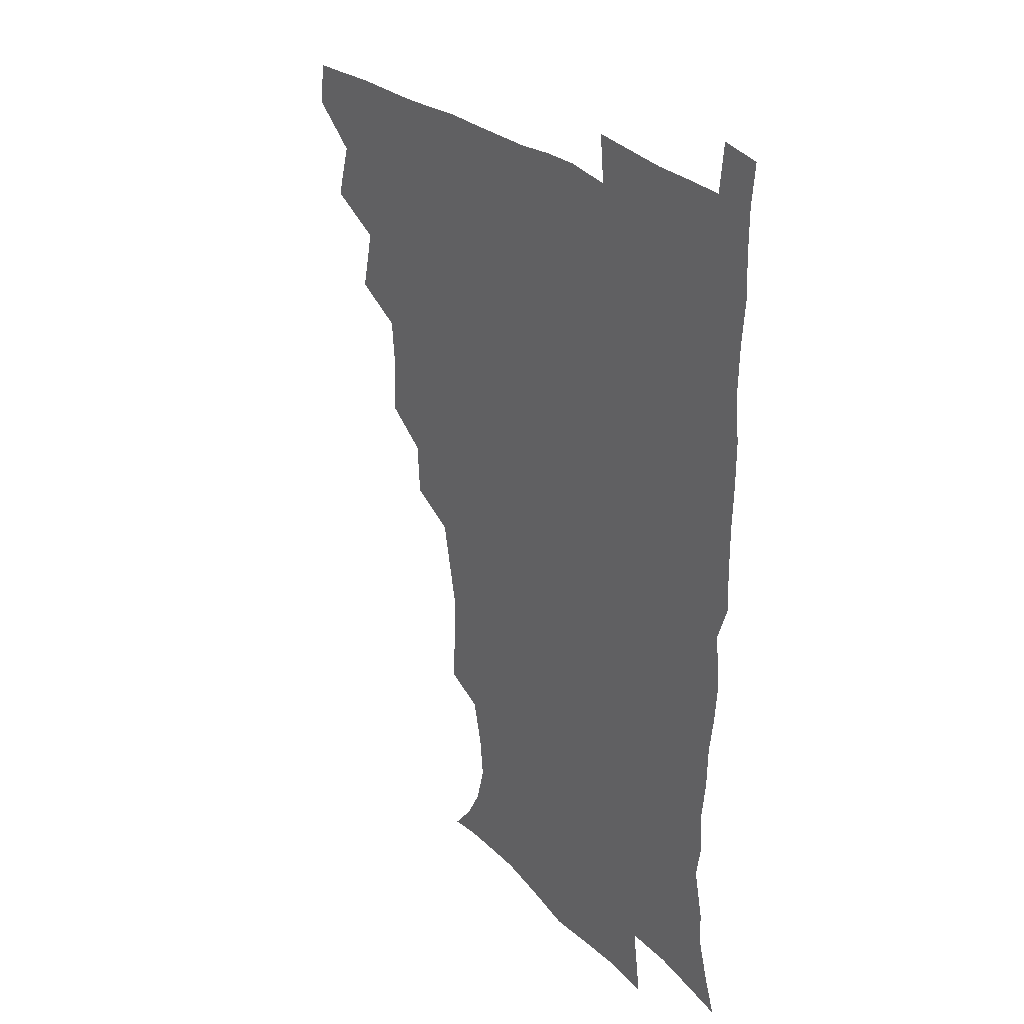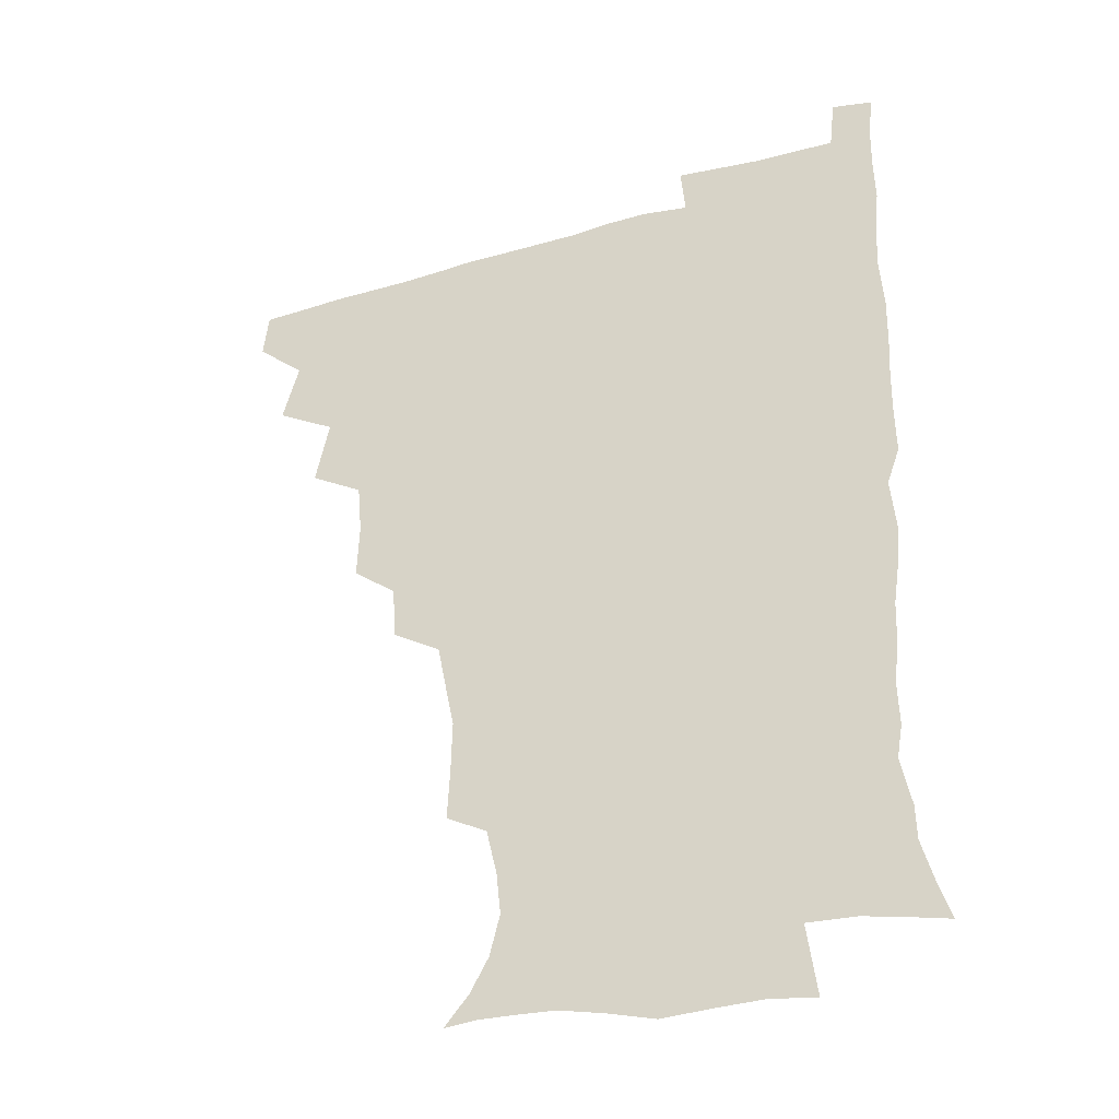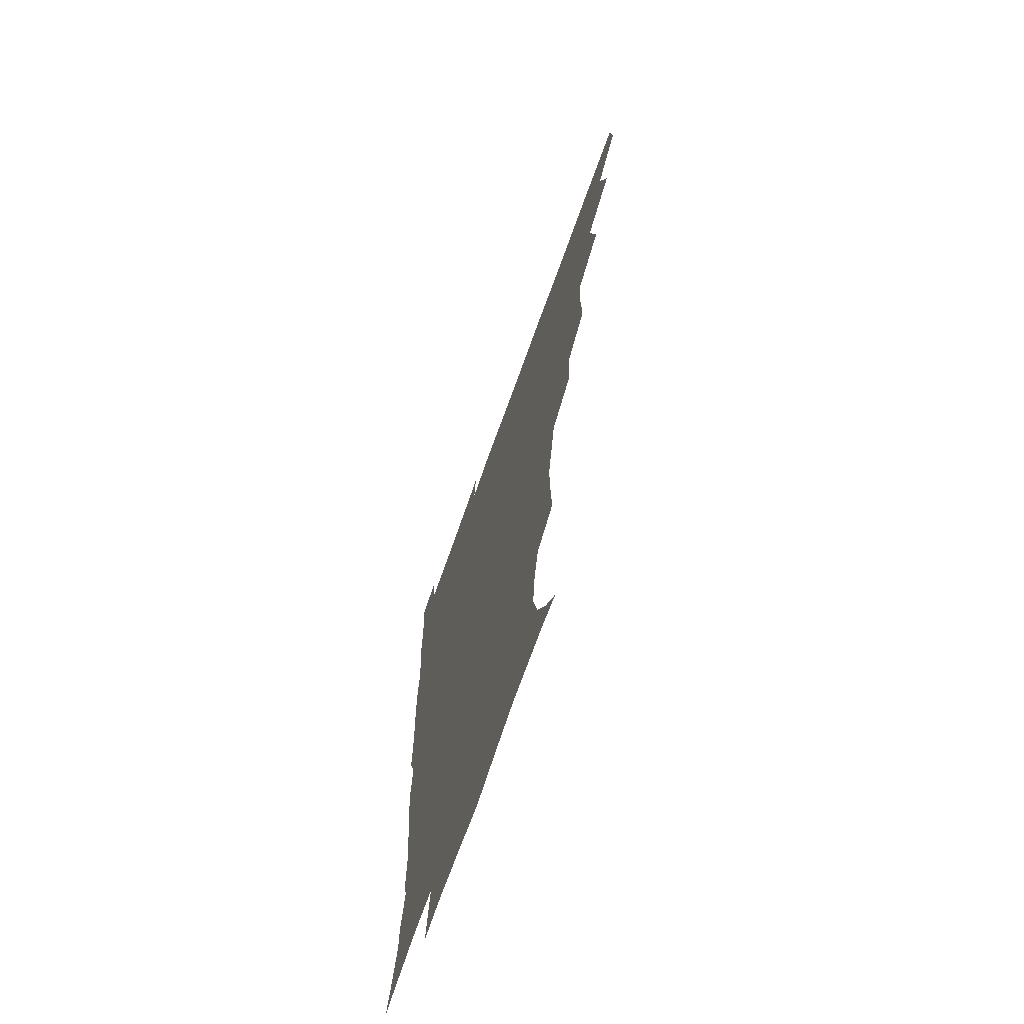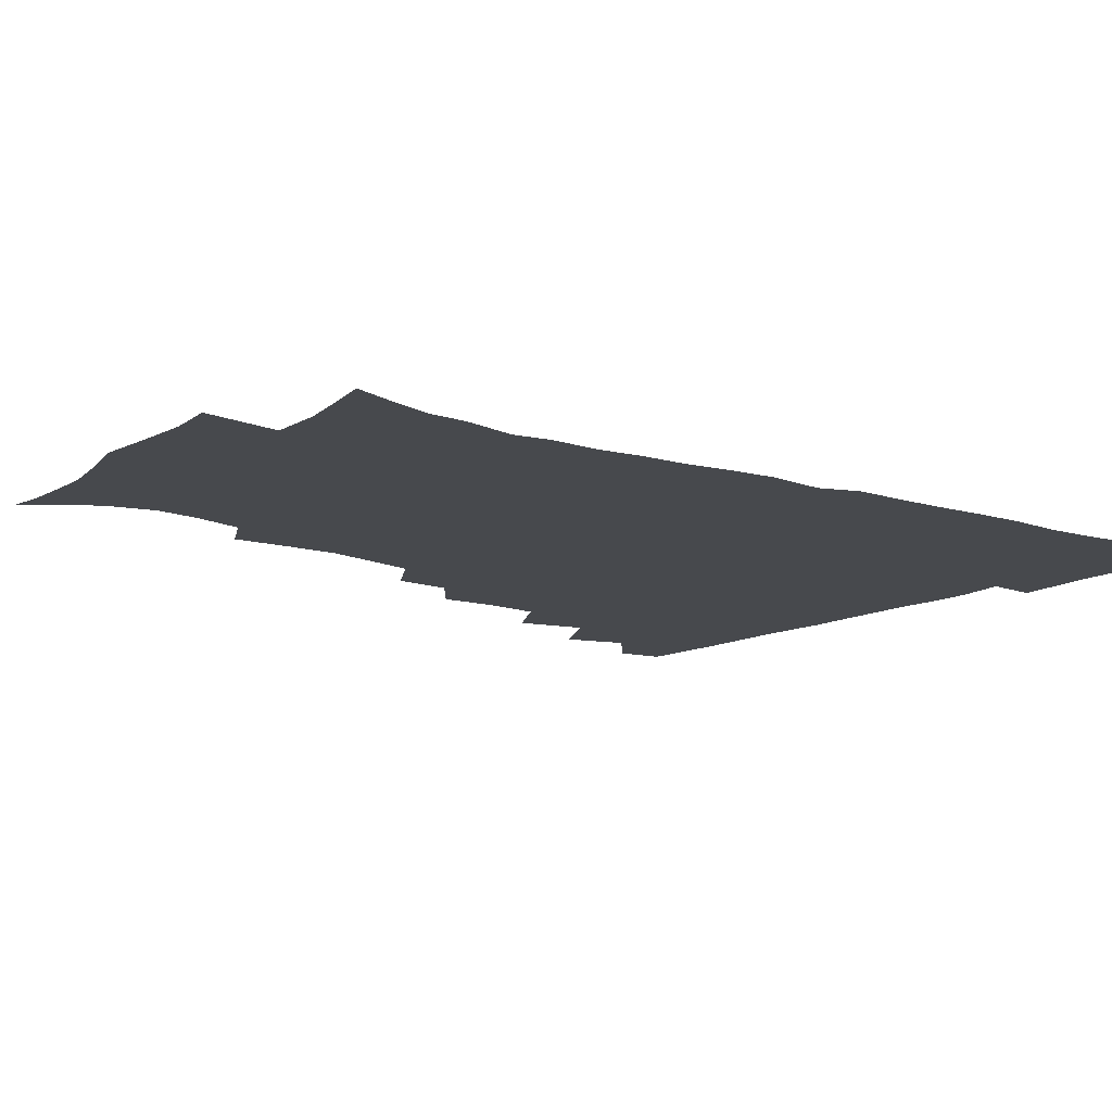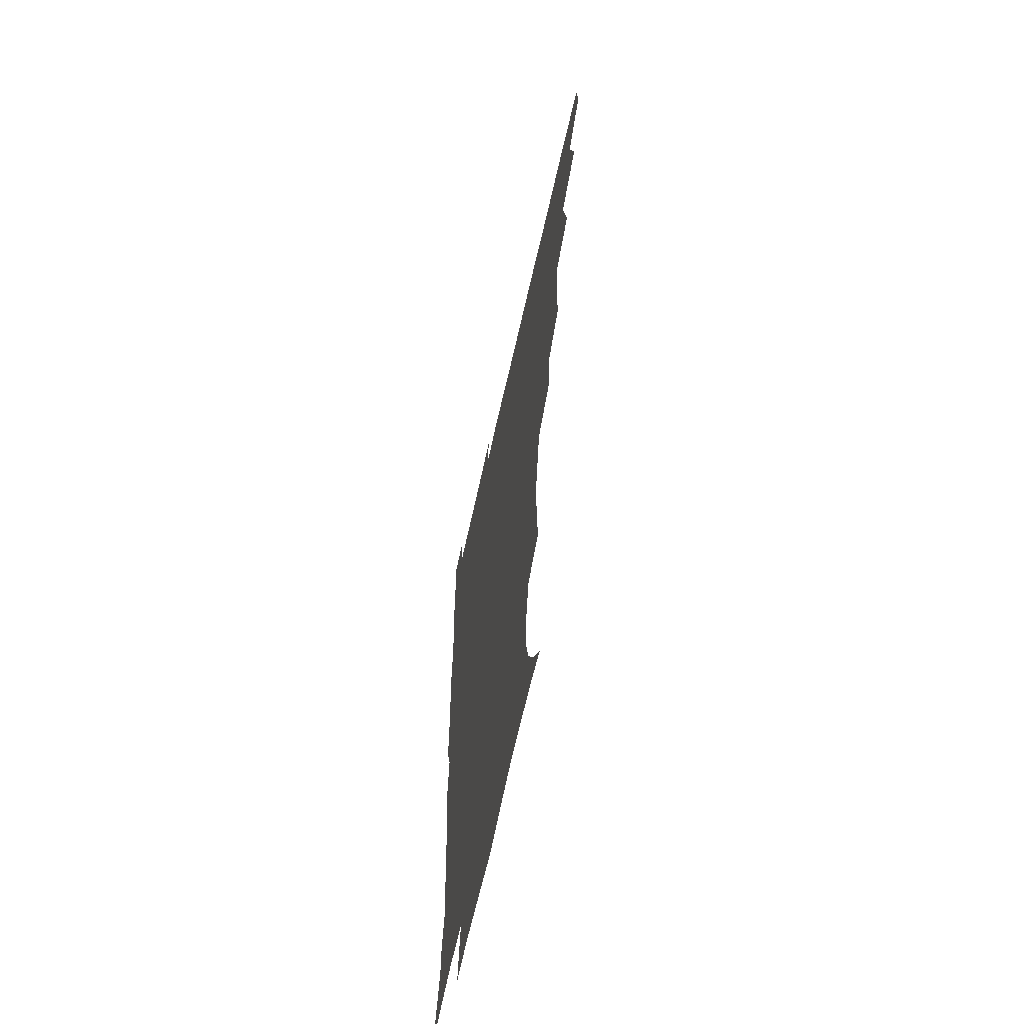
<metadata>
{"format":"obj","ext":"obj","renderer":"f3d","projection":"perspective","resolution":1024,"background":"white","views":[{"elev":28.1,"azim":53.5,"up":"+Y"},{"elev":-33.5,"azim":21.6,"up":"+Y"},{"elev":-69.1,"azim":-109.5,"up":"+Y"},{"elev":-12.0,"azim":52.4,"up":"+Z"},{"elev":-62.8,"azim":-102.4,"up":"+Y"}]}
</metadata>
<code>
v 464.7 479 0
v 466.7 494.7 0
v 476.2 443.5 0
v 482.2 464.1 0
v 482.9 479.8 0
v 482 495.2 0
v 492.5 409 0
v 497.7 431.9 0
v 497.3 448.7 0
v 499.1 465.5 0
v 497.9 480.5 0
v 496.9 496 0
v 512.6 360.5 0
v 513.4 380.3 0
v 511.8 398.3 0
v 515.2 420.2 0
v 513.6 434.7 0
v 514 450.9 0
v 513.6 465.8 0
v 512.9 480.7 0
v 512 496 0
v 529.7 329.6 0
v 528.4 348.6 0
v 529.4 369.9 0
v 529.7 389.2 0
v 530.4 407.1 0
v 529.5 421.3 0
v 529.6 436.8 0
v 529.1 451.6 0
v 528.5 466.2 0
v 527.6 481.1 0
v 527 496 0
v 552.3 251.2 0
v 553.3 269.7 0
v 553.7 287.7 0
v 550.8 302 0
v 547.3 319.6 0
v 546.1 340.4 0
v 545.1 357.8 0
v 544 373.5 0
v 543.2 388.7 0
v 544 406.6 0
v 544.9 423.2 0
v 544.9 438 0
v 544.1 452.1 0
v 543.1 466.7 0
v 542.3 481.5 0
v 541.5 496.6 0
v 553.3 175 0
v 562.2 185.4 0
v 569 197.4 0
v 572.8 212 0
v 571.2 226.9 0
v 567.3 243.5 0
v 567.5 264.3 0
v 566.6 280.4 0
v 565.2 295.6 0
v 563.3 311.7 0
v 561.3 328.1 0
v 560.7 346 0
v 559.7 361.7 0
v 560.1 378.8 0
v 559.9 394.2 0
v 559.8 409.6 0
v 559.8 424.3 0
v 559.3 438.2 0
v 559.5 452.4 0
v 558.4 466.6 0
v 557.1 481.8 0
v 556 497.6 0
v 565 176.1 0
v 574.9 188.7 0
v 581.7 205.1 0
v 582.8 220 0
v 581.9 237.4 0
v 579.9 252.3 0
v 580.1 271.1 0
v 579.5 287.8 0
v 578.3 302.8 0
v 577 318.3 0
v 575.7 333.3 0
v 574.8 349.1 0
v 574.6 365.1 0
v 574.2 380.2 0
v 574.5 396.2 0
v 574.4 410.8 0
v 573.9 424.6 0
v 574 438.7 0
v 574 452.5 0
v 573.1 466.7 0
v 572 481.7 0
v 570.7 497.4 0
v 577.4 175.8 0
v 587.5 190.5 0
v 593.8 210.1 0
v 594.6 227.1 0
v 593.7 243 0
v 593.1 258.9 0
v 592.7 274 0
v 591.7 290.2 0
v 591.1 306.5 0
v 590.1 320.2 0
v 589.5 336.5 0
v 588.7 350.8 0
v 588.7 366.7 0
v 588.4 381.1 0
v 588.4 396.5 0
v 588.5 411.2 0
v 588.5 425.5 0
v 588.2 438.8 0
v 588 452.7 0
v 587.7 466.7 0
v 587 481.3 0
v 585.5 497.4 0
v 592.7 175.1 0
v 603.1 195.4 0
v 606.4 213.8 0
v 606.7 229.3 0
v 605.9 244.7 0
v 605.4 259.6 0
v 605.3 278.2 0
v 604.8 292.5 0
v 604 306.9 0
v 603.7 323.5 0
v 603 336.7 0
v 602.5 351 0
v 602.3 366.7 0
v 602.5 382.3 0
v 602.4 397 0
v 602.8 411.7 0
v 602.4 424.8 0
v 602.4 438.8 0
v 602.6 452.9 0
v 602.2 466.7 0
v 601.8 480.9 0
v 600.2 497.4 0
v 609.3 171.5 0
v 616.9 196 0
v 618.8 214.8 0
v 619.3 232.4 0
v 618.5 245.9 0
v 618.3 263.7 0
v 618.1 278.5 0
v 617.6 293.5 0
v 617.4 309 0
v 617 323.4 0
v 616.6 338.3 0
v 616.5 353 0
v 616.5 368.7 0
v 616.4 382.5 0
v 616.3 395.7 0
v 616.7 412.4 0
v 616.8 425.4 0
v 617.2 439.5 0
v 616.9 453.2 0
v 616.4 467.3 0
v 616.2 481.3 0
v 614.5 498.6 0
v 626.8 166.9 0
v 630.9 195.7 0
v 631.6 216.6 0
v 631.8 233.3 0
v 631.9 248.6 0
v 631.5 262.3 0
v 631.1 277.6 0
v 630.7 292.7 0
v 630.2 308.7 0
v 630.3 324.8 0
v 630.2 338.4 0
v 630.2 353.7 0
v 630.1 368.3 0
v 630.2 383.2 0
v 630.3 397.3 0
v 630.5 411.8 0
v 630.9 424.9 0
v 631.3 440.4 0
v 631.4 453.5 0
v 631.4 467.3 0
v 630.8 482 0
v 629 498.7 0
v 645.3 167.7 0
v 645.4 196.3 0
v 645.1 213.5 0
v 644.2 232.7 0
v 644.7 248 0
v 644.4 262.3 0
v 643.9 278.1 0
v 643.8 293.2 0
v 643.6 307.6 0
v 643.4 324.2 0
v 643.7 337.8 0
v 643.5 353.6 0
v 643.9 367.6 0
v 643.8 383 0
v 644 397.1 0
v 644 411.8 0
v 644.9 424.5 0
v 645.2 439.7 0
v 645.6 453.6 0
v 645.8 467.5 0
v 646.1 481.6 0
v 646 496.4 0
v 644.3 513.5 0
v 663 168 0
v 660.1 194.6 0
v 658.5 214.1 0
v 658.7 227.6 0
v 656.9 247.4 0
v 656.9 263.1 0
v 656.6 278.4 0
v 656.5 294 0
v 656.9 306.9 0
v 656.5 323.3 0
v 657.2 337.1 0
v 657.9 350.7 0
v 657.5 366.8 0
v 657.5 382.1 0
v 657.9 396.1 0
v 658.1 410.6 0
v 658.8 424.6 0
v 659 440.2 0
v 659.6 453.6 0
v 660.1 467.4 0
v 660.6 481.5 0
v 660.6 496 0
v 659.2 512.1 0
v 679.1 165.8 0
v 675.5 191.2 0
v 672.6 211 0
v 671.4 228 0
v 669.7 245.6 0
v 669.1 262.2 0
v 668.8 278.5 0
v 669.1 293 0
v 669.6 306.9 0
v 669.5 322.2 0
v 670.9 334.9 0
v 671.1 350.2 0
v 671.3 365 0
v 671 380.8 0
v 671.4 395.3 0
v 671.1 411 0
v 672.8 423.9 0
v 673 439.1 0
v 673.7 453.2 0
v 674.4 467.2 0
v 675 481.5 0
v 675.3 495.4 0
v 674.8 510.6 0
v 693.1 190.5 0
v 687 209.1 0
v 683.8 227.4 0
v 683.2 241.8 0
v 682.8 257 0
v 682.7 272.6 0
v 682.4 288.5 0
v 682.5 303.9 0
v 683.7 317.6 0
v 684.9 331.3 0
v 684.6 347.4 0
v 684.8 362.8 0
v 685.5 377.4 0
v 685.8 392.5 0
v 686.9 406.8 0
v 686.8 422.5 0
v 687.6 436.9 0
v 687.6 452.8 0
v 688.5 467.1 0
v 689.1 481.3 0
v 689.7 495.6 0
v 689.8 510.3 0
v 709.1 187.5 0
v 701.9 205.3 0
v 699.3 220.1 0
v 696.3 237.3 0
v 695.8 251.5 0
v 695.9 266.8 0
v 696.4 281.4 0
v 696.2 297.6 0
v 697.6 311.6 0
v 698.8 326.2 0
v 698.4 342.8 0
v 698.5 358.5 0
v 700.3 372.7 0
v 701.5 387.1 0
v 701.5 403 0
v 700.4 420.2 0
v 702 434.3 0
v 702.8 449.7 0
v 703 465.6 0
v 703.6 480.5 0
v 704.3 495.3 0
v 704.7 509.7 0
v 706.7 527.6 0
v 722.7 184.6 0
v 718 198.3 0
v 713.8 212.9 0
v 713.5 225.1 0
v 709.7 242.6 0
v 711.7 254.6 0
v 711.1 270.5 0
v 712.8 284.7 0
v 713.3 300.4 0
v 715.4 314.7 0
v 716.6 329.9 0
v 714.7 348.9 0
v 719.3 361.6 0
v 718.8 378.1 0
v 718.9 394.3 0
v 719.6 410.3 0
v 719.8 426.5 0
v 718.3 445.4 0
v 718.9 462.1 0
v 720.4 477.7 0
v 719.8 494.4 0
v 720 509.7 0
v 721.6 524.9 0
f 4 5 1
f 1 5 2
f 5 6 2
f 8 9 3
f 3 9 4
f 9 10 4
f 4 10 5
f 10 11 5
f 5 11 6
f 11 12 6
f 15 16 7
f 7 16 8
f 16 17 8
f 8 17 9
f 17 18 9
f 9 18 10
f 18 19 10
f 10 19 11
f 19 20 11
f 11 20 12
f 20 21 12
f 23 24 13
f 13 24 14
f 24 25 14
f 14 25 15
f 25 26 15
f 15 26 16
f 26 27 16
f 16 27 17
f 27 28 17
f 17 28 18
f 28 29 18
f 18 29 19
f 29 30 19
f 19 30 20
f 30 31 20
f 20 31 21
f 31 32 21
f 37 38 22
f 22 38 23
f 38 39 23
f 23 39 24
f 39 40 24
f 24 40 25
f 40 41 25
f 25 41 26
f 41 42 26
f 26 42 27
f 42 43 27
f 27 43 28
f 43 44 28
f 28 44 29
f 44 45 29
f 29 45 30
f 45 46 30
f 30 46 31
f 46 47 31
f 31 47 32
f 47 48 32
f 54 55 33
f 33 55 34
f 55 56 34
f 34 56 35
f 56 57 35
f 35 57 36
f 57 58 36
f 36 58 37
f 58 59 37
f 37 59 38
f 59 60 38
f 38 60 39
f 60 61 39
f 39 61 40
f 61 62 40
f 40 62 41
f 62 63 41
f 41 63 42
f 63 64 42
f 42 64 43
f 64 65 43
f 43 65 44
f 65 66 44
f 44 66 45
f 66 67 45
f 45 67 46
f 67 68 46
f 46 68 47
f 68 69 47
f 47 69 48
f 69 70 48
f 49 71 50
f 71 72 50
f 50 72 51
f 72 73 51
f 51 73 52
f 73 74 52
f 52 74 53
f 74 75 53
f 53 75 54
f 75 76 54
f 54 76 55
f 76 77 55
f 55 77 56
f 77 78 56
f 56 78 57
f 78 79 57
f 57 79 58
f 79 80 58
f 58 80 59
f 80 81 59
f 59 81 60
f 81 82 60
f 60 82 61
f 82 83 61
f 61 83 62
f 83 84 62
f 62 84 63
f 84 85 63
f 63 85 64
f 85 86 64
f 64 86 65
f 86 87 65
f 65 87 66
f 87 88 66
f 66 88 67
f 88 89 67
f 67 89 68
f 89 90 68
f 68 90 69
f 90 91 69
f 69 91 70
f 91 92 70
f 71 93 72
f 93 94 72
f 72 94 73
f 94 95 73
f 73 95 74
f 95 96 74
f 74 96 75
f 96 97 75
f 75 97 76
f 97 98 76
f 76 98 77
f 98 99 77
f 77 99 78
f 99 100 78
f 78 100 79
f 100 101 79
f 79 101 80
f 101 102 80
f 80 102 81
f 102 103 81
f 81 103 82
f 103 104 82
f 82 104 83
f 104 105 83
f 83 105 84
f 105 106 84
f 84 106 85
f 106 107 85
f 85 107 86
f 107 108 86
f 86 108 87
f 108 109 87
f 87 109 88
f 109 110 88
f 88 110 89
f 110 111 89
f 89 111 90
f 111 112 90
f 90 112 91
f 112 113 91
f 91 113 92
f 113 114 92
f 93 115 94
f 115 116 94
f 94 116 95
f 116 117 95
f 95 117 96
f 117 118 96
f 96 118 97
f 118 119 97
f 97 119 98
f 119 120 98
f 98 120 99
f 120 121 99
f 99 121 100
f 121 122 100
f 100 122 101
f 122 123 101
f 101 123 102
f 123 124 102
f 102 124 103
f 124 125 103
f 103 125 104
f 125 126 104
f 104 126 105
f 126 127 105
f 105 127 106
f 127 128 106
f 106 128 107
f 128 129 107
f 107 129 108
f 129 130 108
f 108 130 109
f 130 131 109
f 109 131 110
f 131 132 110
f 110 132 111
f 132 133 111
f 111 133 112
f 133 134 112
f 112 134 113
f 134 135 113
f 113 135 114
f 135 136 114
f 115 137 116
f 137 138 116
f 116 138 117
f 138 139 117
f 117 139 118
f 139 140 118
f 118 140 119
f 140 141 119
f 119 141 120
f 141 142 120
f 120 142 121
f 142 143 121
f 121 143 122
f 143 144 122
f 122 144 123
f 144 145 123
f 123 145 124
f 145 146 124
f 124 146 125
f 146 147 125
f 125 147 126
f 147 148 126
f 126 148 127
f 148 149 127
f 127 149 128
f 149 150 128
f 128 150 129
f 150 151 129
f 129 151 130
f 151 152 130
f 130 152 131
f 152 153 131
f 131 153 132
f 153 154 132
f 132 154 133
f 154 155 133
f 133 155 134
f 155 156 134
f 134 156 135
f 156 157 135
f 135 157 136
f 157 158 136
f 137 159 138
f 159 160 138
f 138 160 139
f 160 161 139
f 139 161 140
f 161 162 140
f 140 162 141
f 162 163 141
f 141 163 142
f 163 164 142
f 142 164 143
f 164 165 143
f 143 165 144
f 165 166 144
f 144 166 145
f 166 167 145
f 145 167 146
f 167 168 146
f 146 168 147
f 168 169 147
f 147 169 148
f 169 170 148
f 148 170 149
f 170 171 149
f 149 171 150
f 171 172 150
f 150 172 151
f 172 173 151
f 151 173 152
f 173 174 152
f 152 174 153
f 174 175 153
f 153 175 154
f 175 176 154
f 154 176 155
f 176 177 155
f 155 177 156
f 177 178 156
f 156 178 157
f 178 179 157
f 157 179 158
f 179 180 158
f 159 181 160
f 181 182 160
f 160 182 161
f 182 183 161
f 161 183 162
f 183 184 162
f 162 184 163
f 184 185 163
f 163 185 164
f 185 186 164
f 164 186 165
f 186 187 165
f 165 187 166
f 187 188 166
f 166 188 167
f 188 189 167
f 167 189 168
f 189 190 168
f 168 190 169
f 190 191 169
f 169 191 170
f 191 192 170
f 170 192 171
f 192 193 171
f 171 193 172
f 193 194 172
f 172 194 173
f 194 195 173
f 173 195 174
f 195 196 174
f 174 196 175
f 196 197 175
f 175 197 176
f 197 198 176
f 176 198 177
f 198 199 177
f 177 199 178
f 199 200 178
f 178 200 179
f 200 201 179
f 179 201 180
f 201 202 180
f 181 204 182
f 204 205 182
f 182 205 183
f 205 206 183
f 183 206 184
f 206 207 184
f 184 207 185
f 207 208 185
f 185 208 186
f 208 209 186
f 186 209 187
f 209 210 187
f 187 210 188
f 210 211 188
f 188 211 189
f 211 212 189
f 189 212 190
f 212 213 190
f 190 213 191
f 213 214 191
f 191 214 192
f 214 215 192
f 192 215 193
f 215 216 193
f 193 216 194
f 216 217 194
f 194 217 195
f 217 218 195
f 195 218 196
f 218 219 196
f 196 219 197
f 219 220 197
f 197 220 198
f 220 221 198
f 198 221 199
f 221 222 199
f 199 222 200
f 222 223 200
f 200 223 201
f 223 224 201
f 201 224 202
f 224 225 202
f 202 225 203
f 225 226 203
f 204 227 205
f 227 228 205
f 205 228 206
f 228 229 206
f 206 229 207
f 229 230 207
f 207 230 208
f 230 231 208
f 208 231 209
f 231 232 209
f 209 232 210
f 232 233 210
f 210 233 211
f 233 234 211
f 211 234 212
f 234 235 212
f 212 235 213
f 235 236 213
f 213 236 214
f 236 237 214
f 214 237 215
f 237 238 215
f 215 238 216
f 238 239 216
f 216 239 217
f 239 240 217
f 217 240 218
f 240 241 218
f 218 241 219
f 241 242 219
f 219 242 220
f 242 243 220
f 220 243 221
f 243 244 221
f 221 244 222
f 244 245 222
f 222 245 223
f 245 246 223
f 223 246 224
f 246 247 224
f 224 247 225
f 247 248 225
f 225 248 226
f 248 249 226
f 228 250 229
f 250 251 229
f 229 251 230
f 251 252 230
f 230 252 231
f 252 253 231
f 231 253 232
f 253 254 232
f 232 254 233
f 254 255 233
f 233 255 234
f 255 256 234
f 234 256 235
f 256 257 235
f 235 257 236
f 257 258 236
f 236 258 237
f 258 259 237
f 237 259 238
f 259 260 238
f 238 260 239
f 260 261 239
f 239 261 240
f 261 262 240
f 240 262 241
f 262 263 241
f 241 263 242
f 263 264 242
f 242 264 243
f 264 265 243
f 243 265 244
f 265 266 244
f 244 266 245
f 266 267 245
f 245 267 246
f 267 268 246
f 246 268 247
f 268 269 247
f 247 269 248
f 269 270 248
f 248 270 249
f 270 271 249
f 250 272 251
f 272 273 251
f 251 273 252
f 273 274 252
f 252 274 253
f 274 275 253
f 253 275 254
f 275 276 254
f 254 276 255
f 276 277 255
f 255 277 256
f 277 278 256
f 256 278 257
f 278 279 257
f 257 279 258
f 279 280 258
f 258 280 259
f 280 281 259
f 259 281 260
f 281 282 260
f 260 282 261
f 282 283 261
f 261 283 262
f 283 284 262
f 262 284 263
f 284 285 263
f 263 285 264
f 285 286 264
f 264 286 265
f 286 287 265
f 265 287 266
f 287 288 266
f 266 288 267
f 288 289 267
f 267 289 268
f 289 290 268
f 268 290 269
f 290 291 269
f 269 291 270
f 291 292 270
f 270 292 271
f 292 293 271
f 272 295 273
f 295 296 273
f 273 296 274
f 296 297 274
f 274 297 275
f 297 298 275
f 275 298 276
f 298 299 276
f 276 299 277
f 299 300 277
f 277 300 278
f 300 301 278
f 278 301 279
f 301 302 279
f 279 302 280
f 302 303 280
f 280 303 281
f 303 304 281
f 281 304 282
f 304 305 282
f 282 305 283
f 305 306 283
f 283 306 284
f 306 307 284
f 284 307 285
f 307 308 285
f 285 308 286
f 308 309 286
f 286 309 287
f 309 310 287
f 287 310 288
f 310 311 288
f 288 311 289
f 311 312 289
f 289 312 290
f 312 313 290
f 290 313 291
f 313 314 291
f 291 314 292
f 314 315 292
f 292 315 293
f 315 316 293
f 293 316 294
f 316 317 294

</code>
